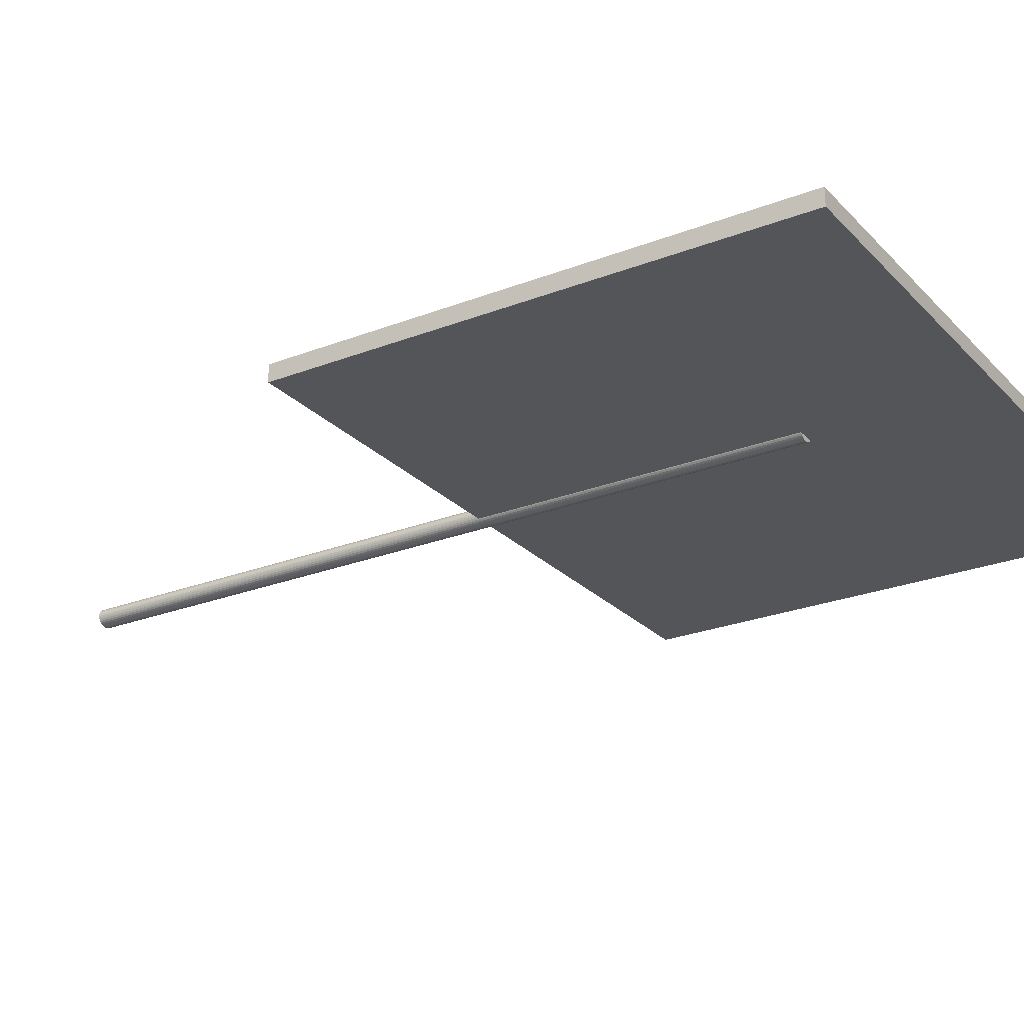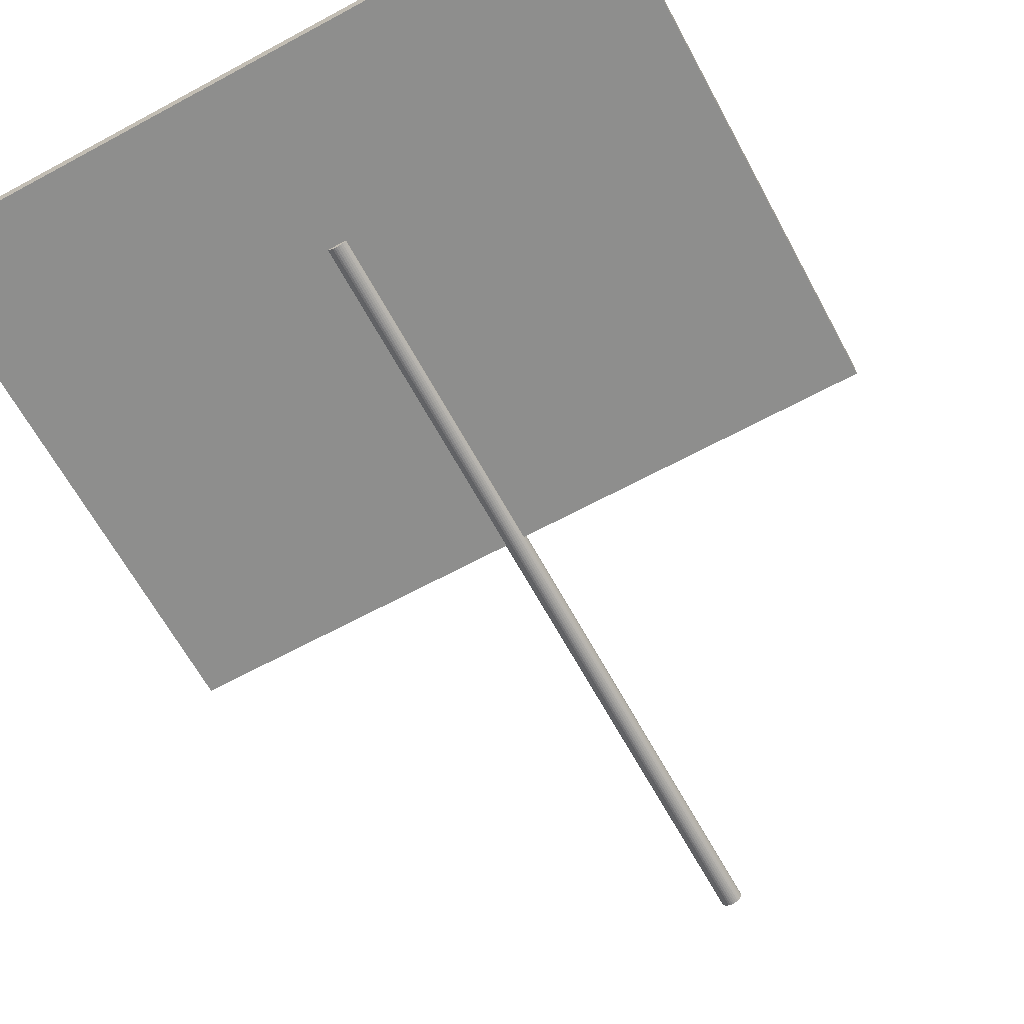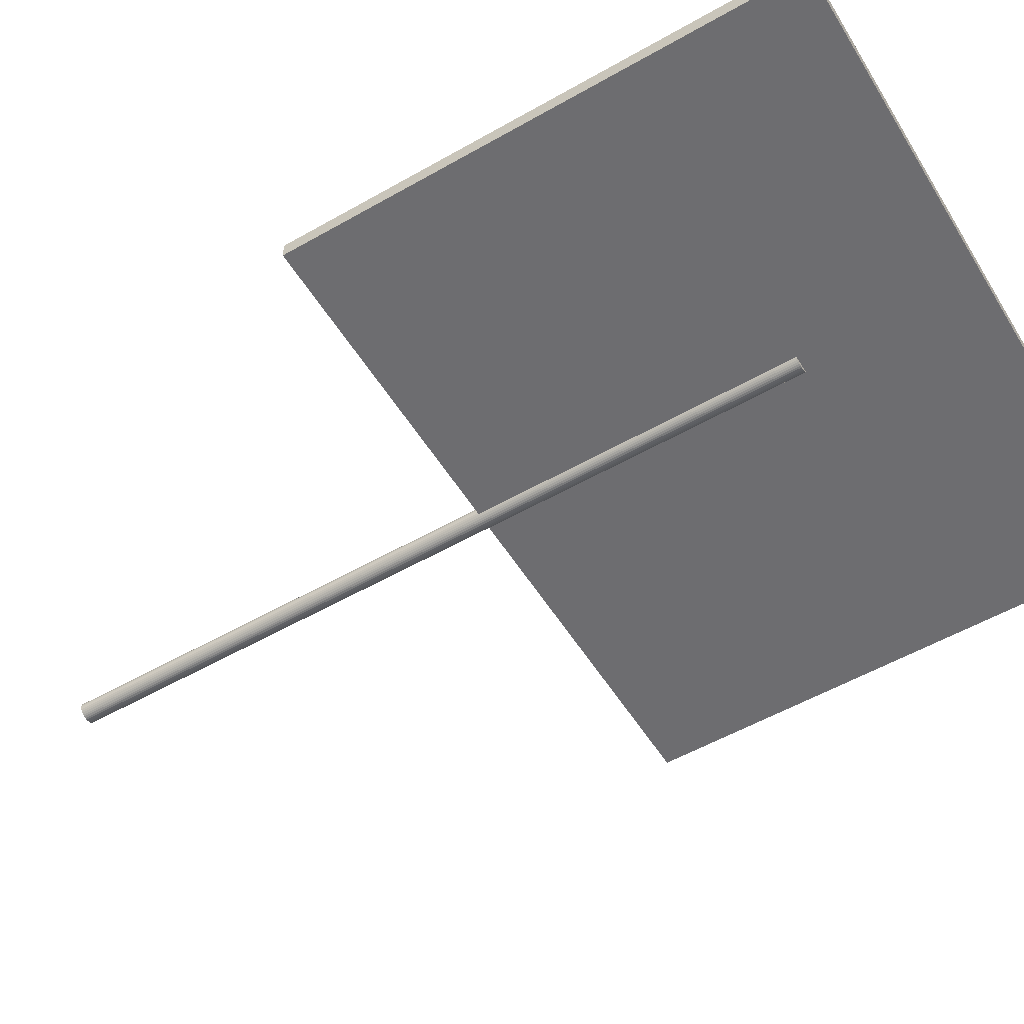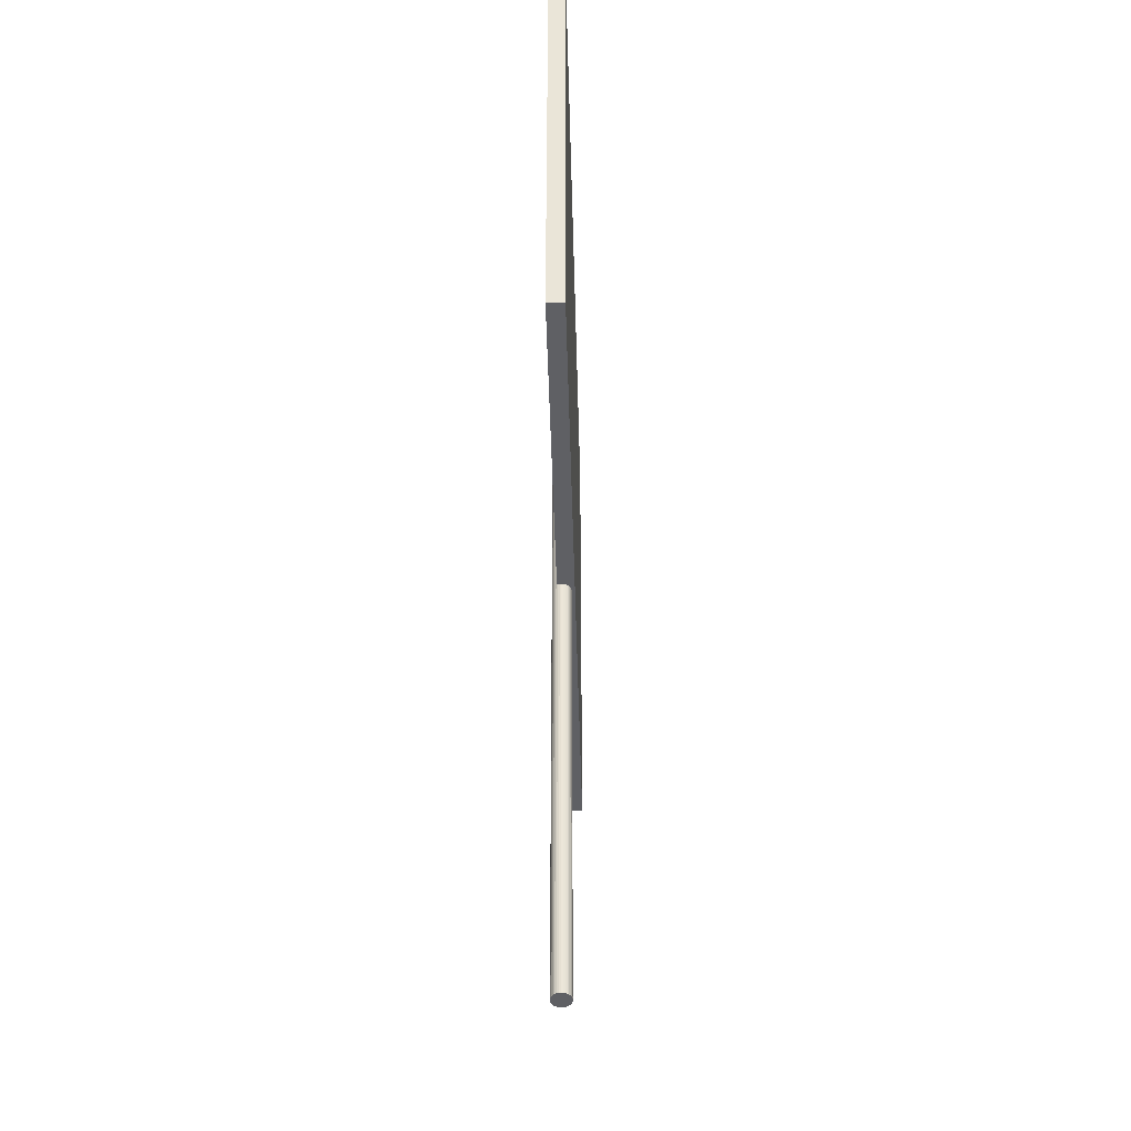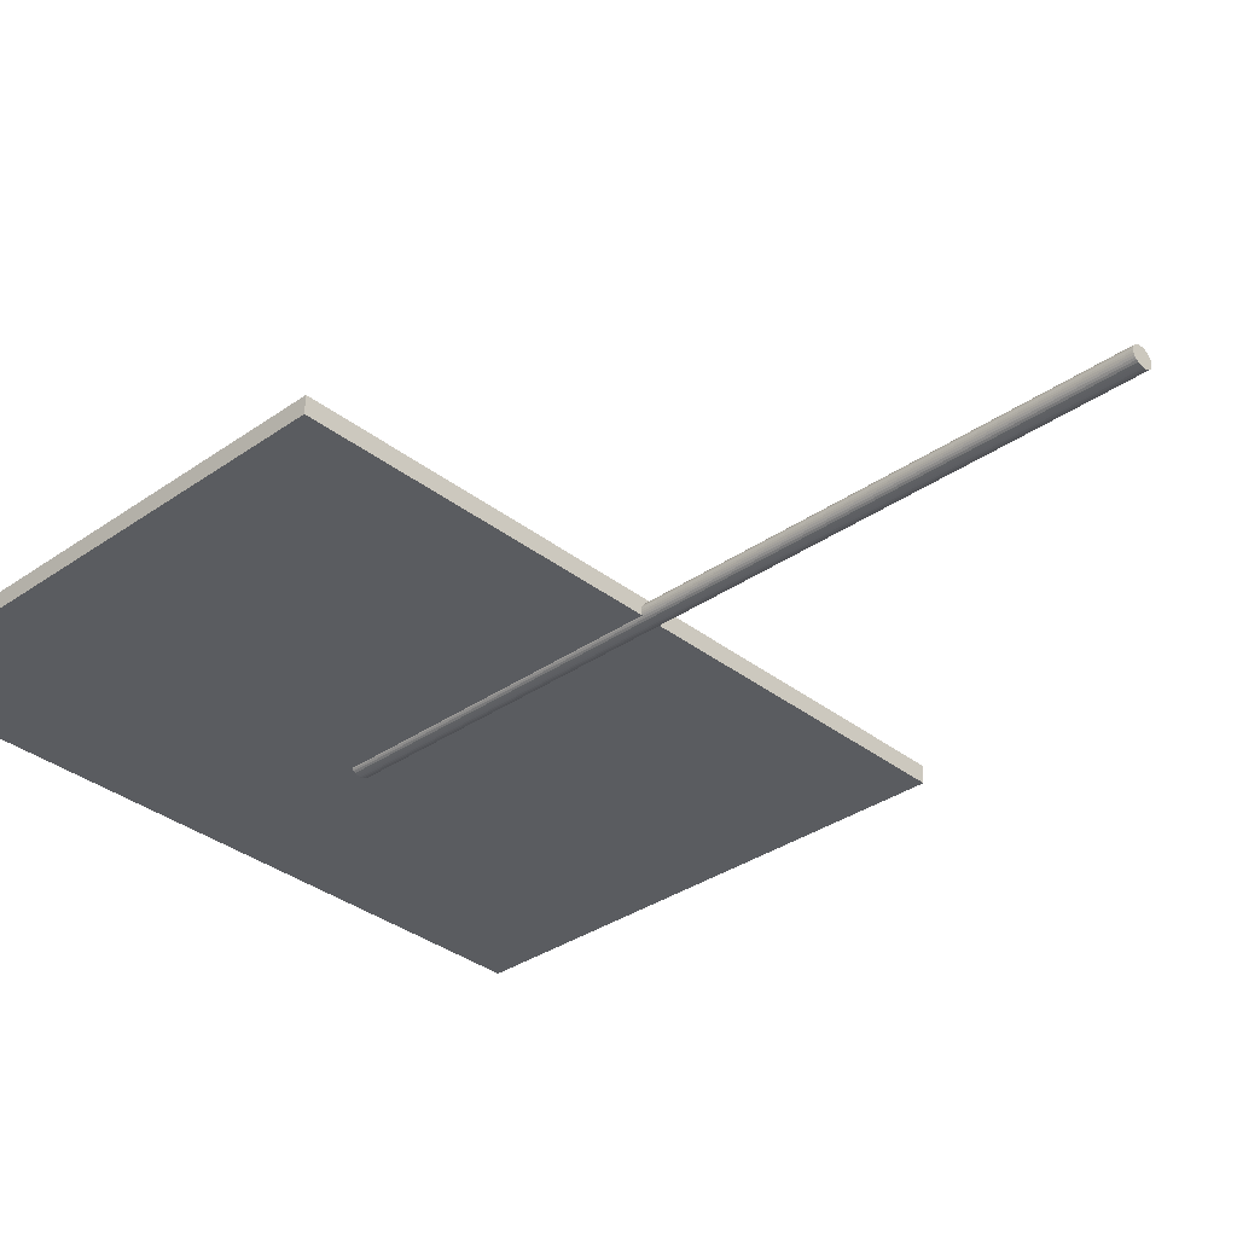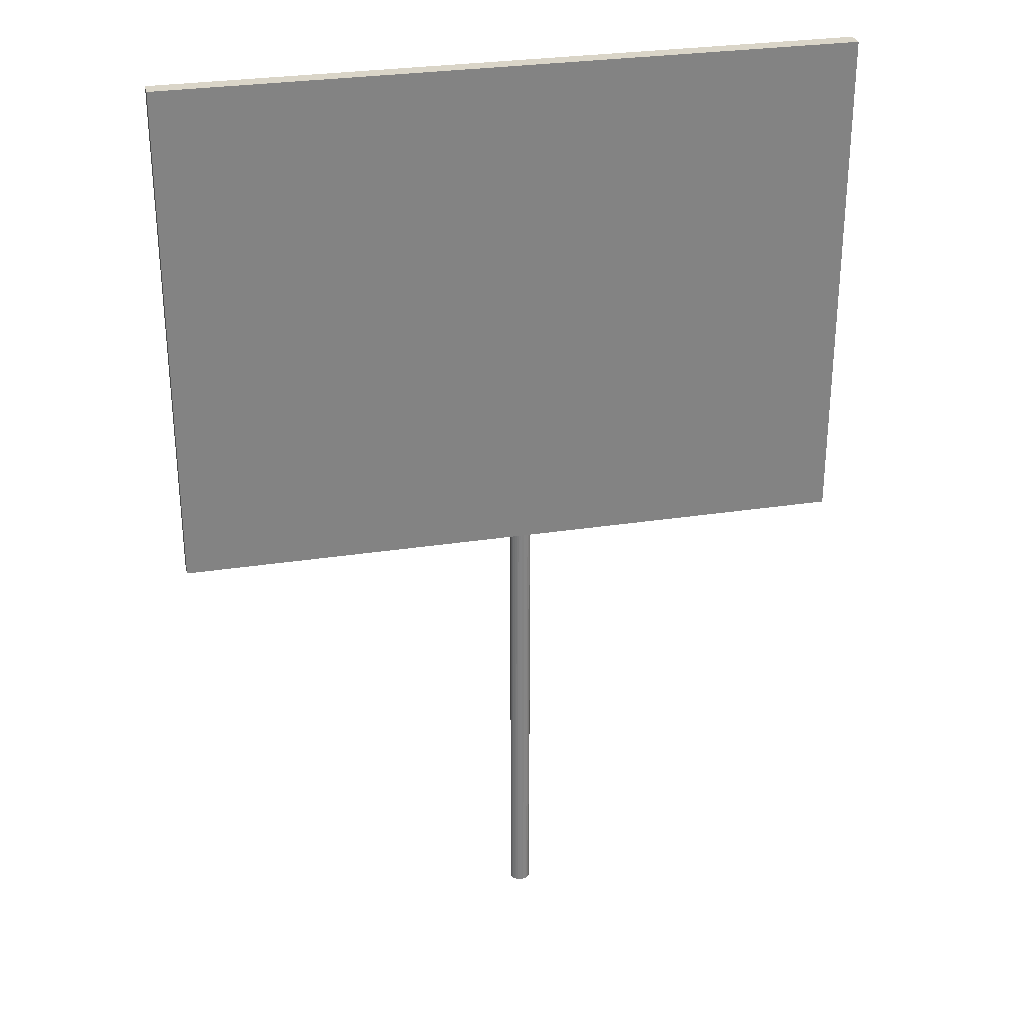
<metadata>
{"format":"obj","ext":"obj","renderer":"f3d","projection":"perspective","resolution":1024,"background":"white","views":[{"elev":-25.4,"azim":122.0,"up":"+Z"},{"elev":-64.4,"azim":-151.6,"up":"+Z"},{"elev":-54.7,"azim":121.1,"up":"+Z"},{"elev":-44.3,"azim":-87.8,"up":"+Y"},{"elev":-33.5,"azim":-46.2,"up":"+Z"},{"elev":29.2,"azim":-12.1,"up":"+Y"}]}
</metadata>
<code>
o Cube.015_Cube.016
v 1.268 0.3087 -0.1628
v 1.268 0.5659 -0.1628
v 1.615 0.3087 -0.1673
v 1.615 0.5659 -0.1673
v 1.268 0.3087 -0.1542
v 1.268 0.5659 -0.1542
v 1.615 0.3087 -0.1587
v 1.615 0.5659 -0.1587
f 1 2 4 3
f 3 4 8 7
f 7 8 6 5
f 5 6 2 1
f 3 7 5 1
f 8 4 2 6
o Cylinder.015
v 1.452 0.0764 -0.1629
v 1.452 0.4764 -0.1629
v 1.452 0.0764 -0.1619
v 1.452 0.4764 -0.1619
v 1.452 0.0764 -0.161
v 1.452 0.4764 -0.161
v 1.451 0.0764 -0.1602
v 1.451 0.4764 -0.1602
v 1.45 0.0764 -0.1595
v 1.45 0.4764 -0.1595
v 1.45 0.0764 -0.1589
v 1.45 0.4764 -0.1589
v 1.449 0.0764 -0.1584
v 1.449 0.4764 -0.1584
v 1.448 0.0764 -0.1581
v 1.448 0.4764 -0.1581
v 1.447 0.0764 -0.158
v 1.447 0.4764 -0.158
v 1.446 0.0764 -0.1581
v 1.446 0.4764 -0.1581
v 1.444 0.0764 -0.1583
v 1.444 0.4764 -0.1583
v 1.444 0.0764 -0.1588
v 1.444 0.4764 -0.1588
v 1.443 0.0764 -0.1594
v 1.443 0.4764 -0.1594
v 1.442 0.0764 -0.1601
v 1.442 0.4764 -0.1601
v 1.442 0.0764 -0.1609
v 1.442 0.4764 -0.1609
v 1.441 0.0764 -0.1618
v 1.441 0.4764 -0.1618
v 1.441 0.0764 -0.1627
v 1.441 0.4764 -0.1627
v 1.441 0.0764 -0.1636
v 1.441 0.4764 -0.1636
v 1.441 0.0764 -0.1645
v 1.441 0.4764 -0.1645
v 1.442 0.0764 -0.1654
v 1.442 0.4764 -0.1654
v 1.443 0.0764 -0.1661
v 1.443 0.4764 -0.1661
v 1.443 0.0764 -0.1667
v 1.443 0.4764 -0.1667
v 1.444 0.0764 -0.1672
v 1.444 0.4764 -0.1672
v 1.445 0.0764 -0.1675
v 1.445 0.4764 -0.1675
v 1.446 0.0764 -0.1676
v 1.446 0.4764 -0.1676
v 1.447 0.0764 -0.1675
v 1.447 0.4764 -0.1675
v 1.449 0.0764 -0.1672
v 1.449 0.4764 -0.1672
v 1.449 0.0764 -0.1668
v 1.449 0.4764 -0.1668
v 1.45 0.0764 -0.1662
v 1.45 0.4764 -0.1662
v 1.451 0.0764 -0.1655
v 1.451 0.4764 -0.1655
v 1.451 0.0764 -0.1647
v 1.451 0.4764 -0.1647
v 1.452 0.0764 -0.1638
v 1.452 0.4764 -0.1638
f 9 10 12 11
f 11 12 14 13
f 13 14 16 15
f 15 16 18 17
f 17 18 20 19
f 19 20 22 21
f 21 22 24 23
f 23 24 26 25
f 25 26 28 27
f 27 28 30 29
f 29 30 32 31
f 31 32 34 33
f 33 34 36 35
f 35 36 38 37
f 37 38 40 39
f 39 40 42 41
f 41 42 44 43
f 43 44 46 45
f 45 46 48 47
f 47 48 50 49
f 49 50 52 51
f 51 52 54 53
f 53 54 56 55
f 55 56 58 57
f 57 58 60 59
f 59 60 62 61
f 61 62 64 63
f 63 64 66 65
f 65 66 68 67
f 67 68 70 69
f 12 10 72 70 68 66 64 62 60 58 56 54 52 50 48 46 44 42 40 38 36 34 32 30 28 26 24 22 20 18 16 14
f 69 70 72 71
f 71 72 10 9
f 9 11 13 15 17 19 21 23 25 27 29 31 33 35 37 39 41 43 45 47 49 51 53 55 57 59 61 63 65 67 69 71

</code>
